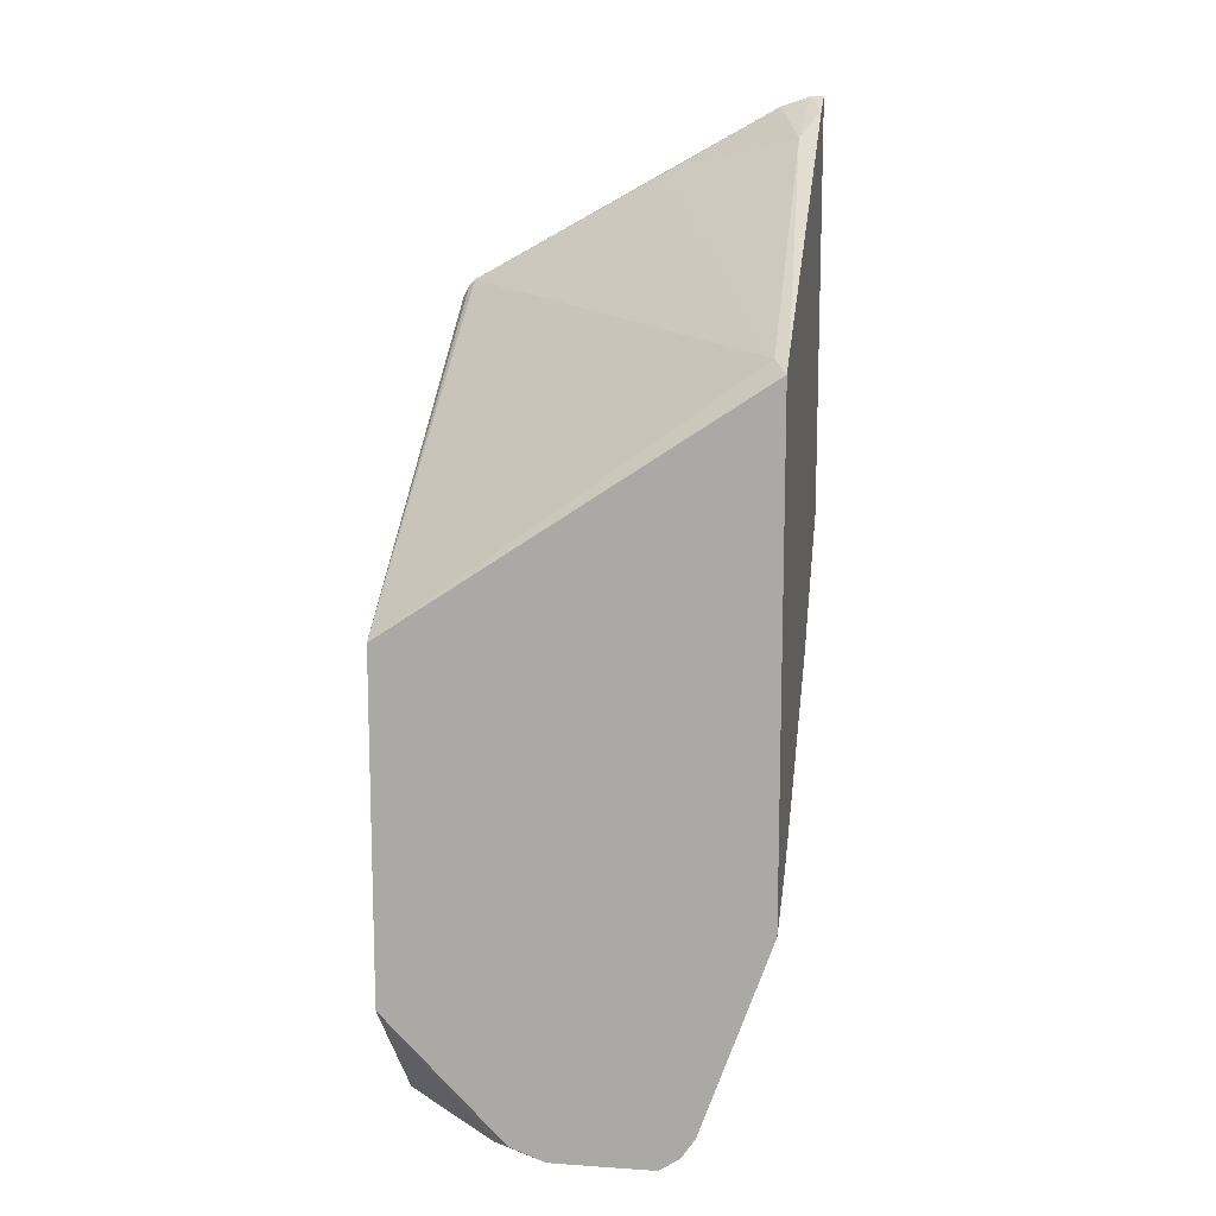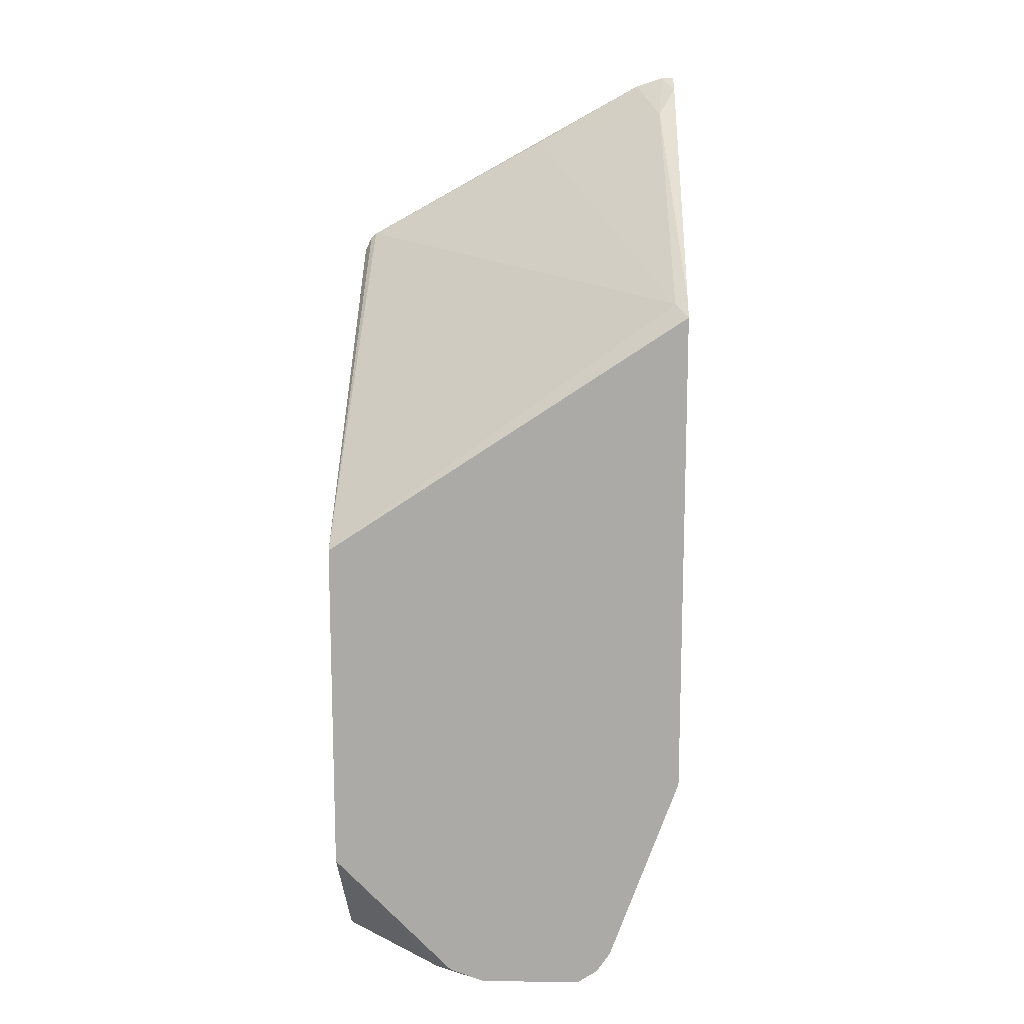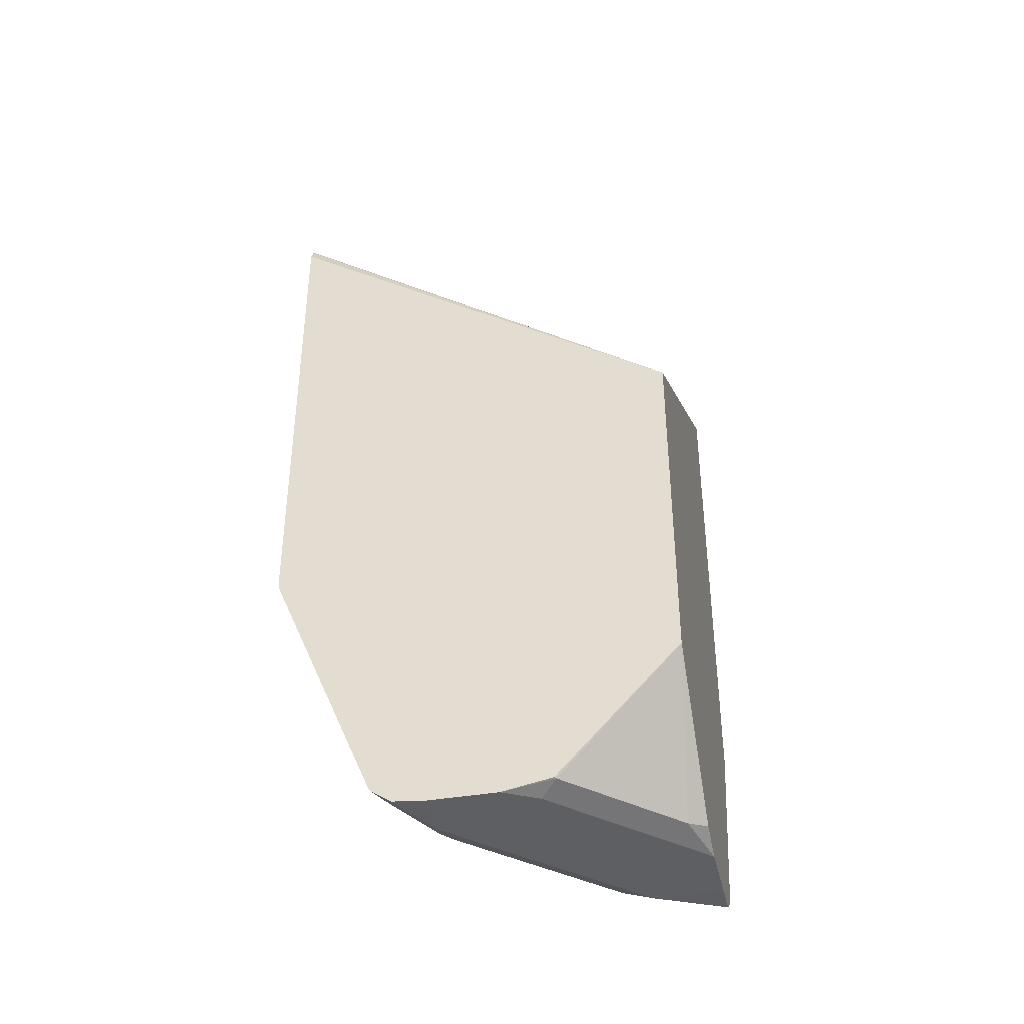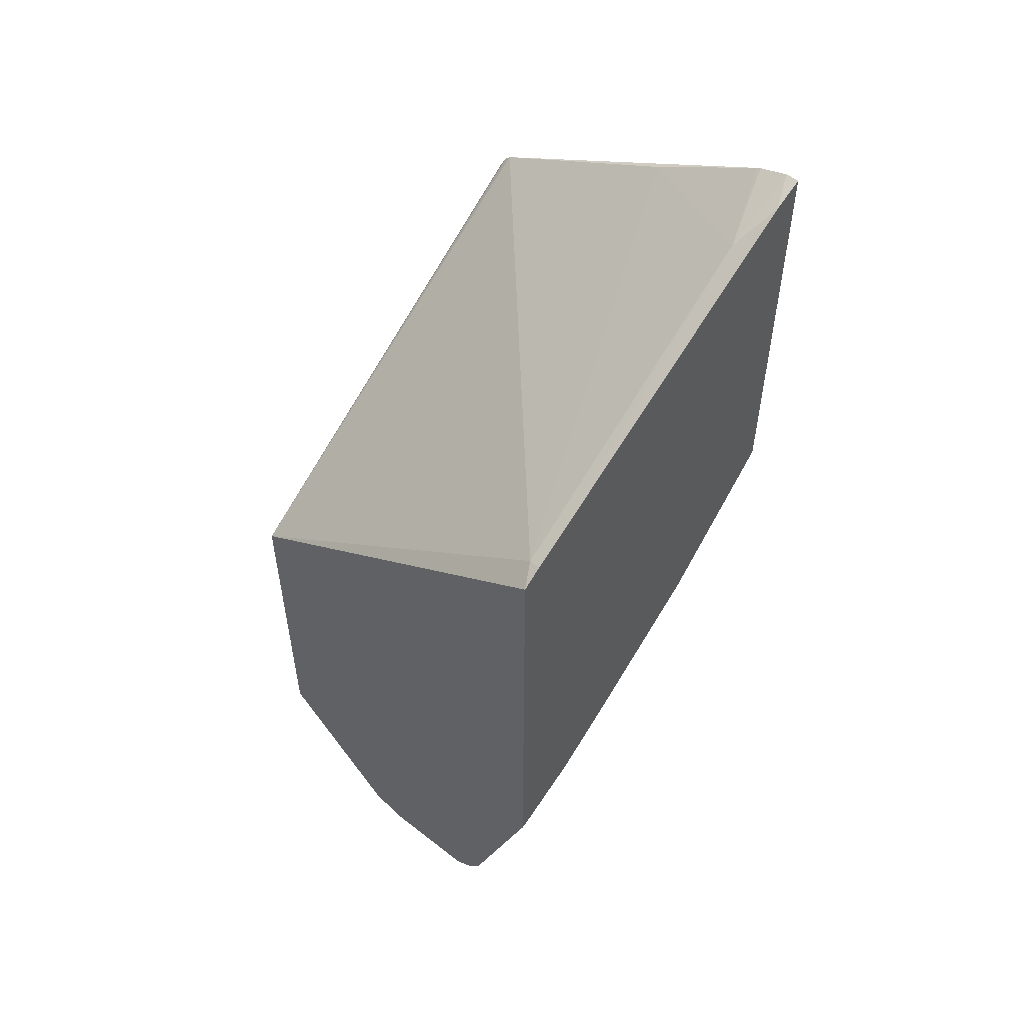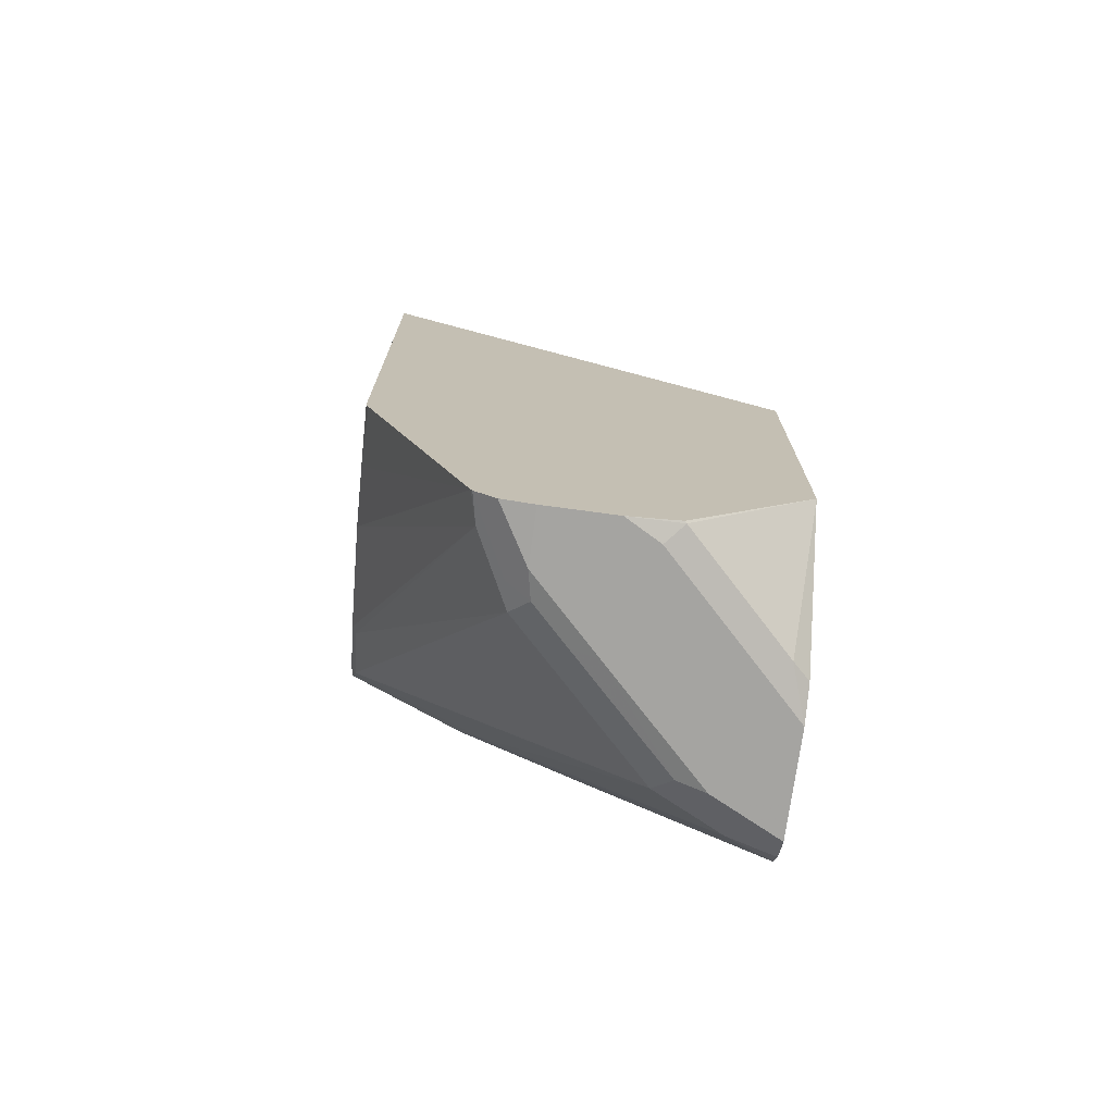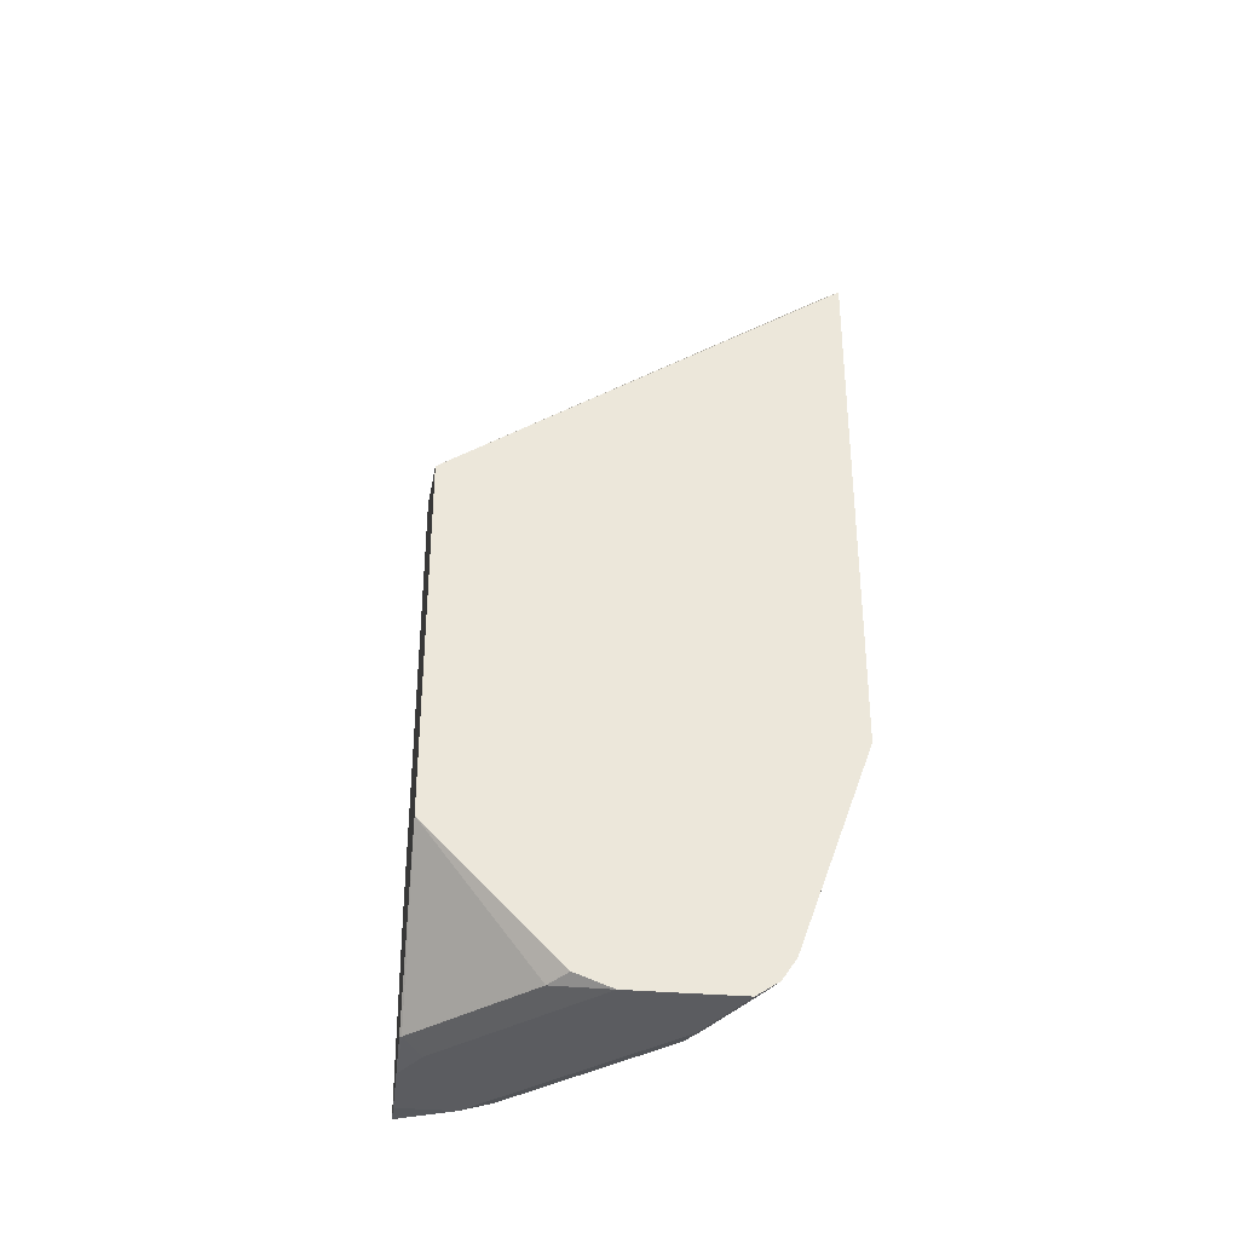
<metadata>
{"format":"obj","ext":"obj","renderer":"f3d","projection":"perspective","resolution":1024,"background":"white","views":[{"elev":12.5,"azim":99.1,"up":"+Y"},{"elev":13.6,"azim":91.9,"up":"+Y"},{"elev":-39.5,"azim":12.3,"up":"+Y"},{"elev":54.0,"azim":129.7,"up":"+Y"},{"elev":-73.3,"azim":-7.7,"up":"+Y"},{"elev":-35.0,"azim":83.3,"up":"+Y"}]}
</metadata>
<code>
v -0.3833 -0.2575 -0.1648
v -0.3833 -0.2413 -0.2023
v -0.3817 -0.2624 -0.1648
v -0.3833 0.01572 -0.1648
v -0.3833 -0.2217 -0.2413
v -0.3231 -0.399 -0.1648
v -0.1563 -0.1367 -0.1648
v -0.3833 0.02322 -0.1686
v -0.3833 -0.1632 -0.3193
v -0.3188 -0.3968 -0.1822
v -0.3223 -0.4003 -0.1648
v -0.1563 0.0005139 -0.3714
v -0.1692 0.006481 -0.3643
v -0.3833 0.02655 -0.1719
v -0.3833 0.02491 -0.1703
v -0.1563 -0.3318 -0.1648
v -0.3806 -0.1659 -0.322
v -0.3833 -0.1242 -0.3584
v -0.2993 -0.3968 -0.2212
v -0.3025 -0.4001 -0.2049
v -0.3105 -0.4081 -0.1648
v -0.1563 -0.2793 -0.3714
v -0.1678 0.007906 -0.3714
v -0.3415 0.1073 -0.3611
v -0.3806 0.0878 -0.283
v -0.3833 0.123 -0.3454
v -0.2255 -0.4047 -0.1648
v -0.2245 -0.405 -0.1659
v -0.1854 -0.405 -0.2049
v -0.1659 -0.405 -0.2245
v -0.1563 -0.4026 -0.2341
v -0.3806 -0.1269 -0.3611
v -0.3833 -0.1047 -0.3714
v -0.2602 -0.3968 -0.2603
v -0.27 -0.4066 -0.231
v -0.2895 -0.4066 -0.2115
v -0.2927 -0.4099 -0.1952
v -0.2927 -0.4099 -0.1648
v -0.1563 -0.3905 -0.3317
v -0.1567 -0.2792 -0.3714
v -0.3657 0.1222 -0.3714
v -0.3833 0.1296 -0.3638
v -0.3833 0.1241 -0.3476
v -0.2538 -0.4099 -0.1648
v -0.2342 -0.4099 -0.1757
v -0.1757 -0.4099 -0.2342
v -0.1563 -0.4099 -0.2537
v -0.3822 -0.1057 -0.3714
v -0.3703 -0.1177 -0.3714
v -0.3518 -0.1361 -0.3714
v -0.322 -0.1854 -0.3611
v -0.2212 -0.3968 -0.2993
v -0.3833 0.1296 -0.3714
v -0.2115 -0.4066 -0.2895
v -0.2538 -0.4099 -0.2342
v -0.1563 -0.402 -0.324
v -0.1659 -0.4001 -0.322
v -0.1822 -0.3968 -0.3188
v -0.3128 -0.1751 -0.3714
v -0.2347 -0.2337 -0.3714
v -0.1998 -0.2583 -0.3714
v -0.1608 -0.2779 -0.3714
v -0.1563 -0.4099 -0.2928
v -0.3025 -0.2049 -0.3611
v -0.205 -0.4001 -0.3025
v -0.1952 -0.4099 -0.2928
v -0.1563 -0.4097 -0.3124
v -0.1563 -0.4098 -0.3122
f 27 44 28
f 28 44 45
f 28 45 29
f 29 45 46
f 29 46 30
f 32 33 48
f 30 47 31
f 32 52 34
f 32 48 49
f 32 49 50
f 32 50 51
f 32 51 52
f 30 46 47
f 24 26 25
f 20 37 21
f 24 42 43
f 24 41 42
f 23 41 24
f 66 67 68
f 21 37 38
f 20 36 37
f 19 32 34
f 19 36 20
f 19 35 36
f 19 34 35
f 18 33 32
f 17 32 19
f 34 52 54
f 16 30 31
f 24 43 26
f 34 54 35
f 39 62 40
f 35 55 36
f 16 29 30
f 63 66 68
f 58 64 59
f 57 66 65
f 57 67 66
f 56 67 57
f 54 66 55
f 52 66 54
f 52 65 66
f 52 57 65
f 52 58 57
f 52 64 58
f 51 64 52
f 50 64 51
f 35 54 55
f 50 59 64
f 39 61 62
f 39 60 61
f 39 59 60
f 39 58 59
f 39 57 58
f 39 56 57
f 37 44 38
f 37 45 44
f 37 46 45
f 37 47 46
f 37 63 47
f 37 66 63
f 37 55 66
f 36 55 37
f 41 53 42
f 16 28 29
f 22 39 40
f 14 25 26
f 7 13 14
f 7 12 13
f 6 10 11
f 5 10 6
f 5 9 10
f 4 7 8
f 2 6 3
f 2 5 6
f 1 5 2
f 1 9 5
f 1 18 9
f 1 33 18
f 1 53 33
f 1 42 53
f 7 14 15
f 1 43 42
f 1 14 26
f 1 15 14
f 1 4 8
f 1 7 4
f 1 16 7
f 1 27 16
f 1 44 27
f 1 38 44
f 1 21 38
f 1 11 21
f 1 6 11
f 1 3 6
f 1 2 3
f 16 27 28
f 1 26 43
f 7 15 8
f 1 8 15
f 7 31 47
f 7 16 31
f 13 25 14
f 13 24 25
f 13 23 24
f 12 23 13
f 12 41 23
f 12 53 41
f 12 48 33
f 12 49 48
f 12 50 49
f 12 59 50
f 12 60 59
f 12 61 60
f 12 62 61
f 12 40 62
f 12 33 53
f 11 20 21
f 7 47 63
f 12 22 40
f 7 68 67
f 7 67 56
f 7 56 39
f 7 39 22
f 7 22 12
f 7 63 68
f 9 17 10
f 9 18 32
f 9 32 17
f 10 19 20
f 10 20 11
f 10 17 19

</code>
